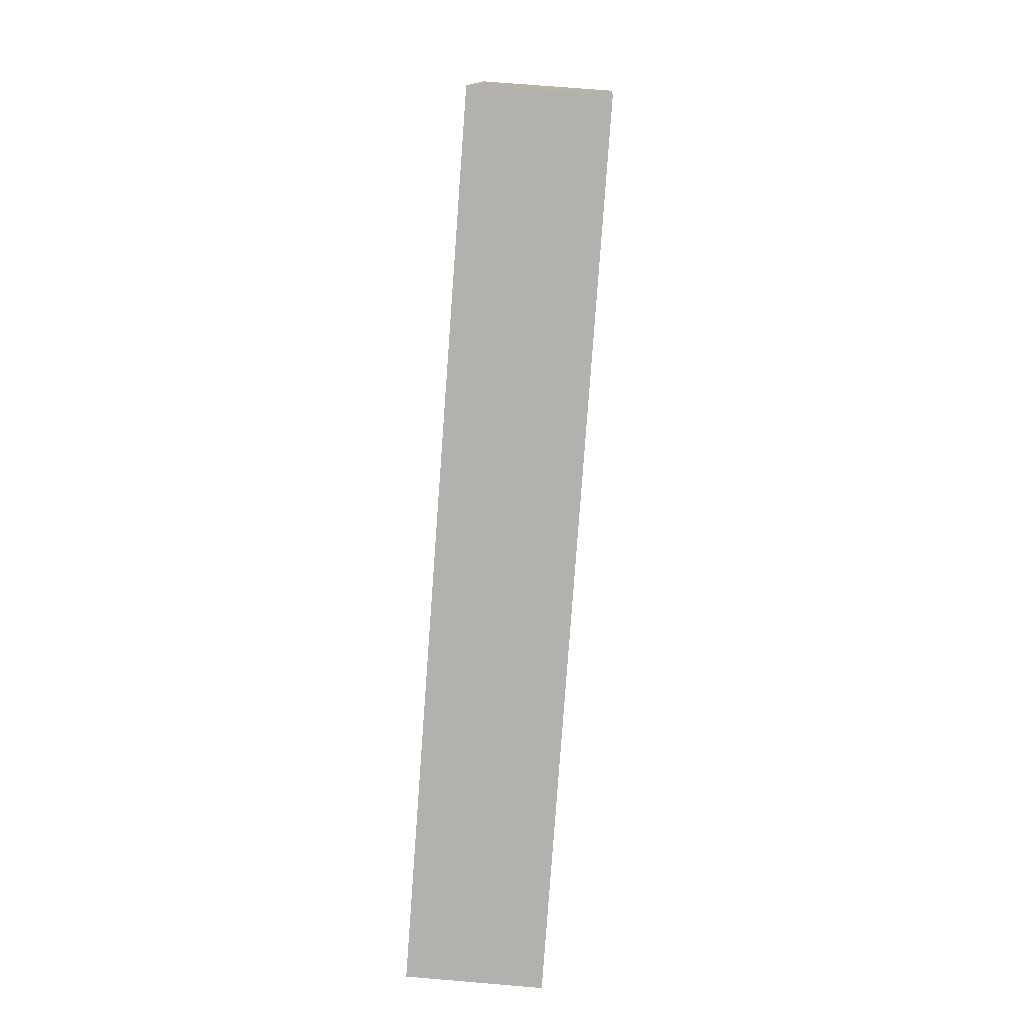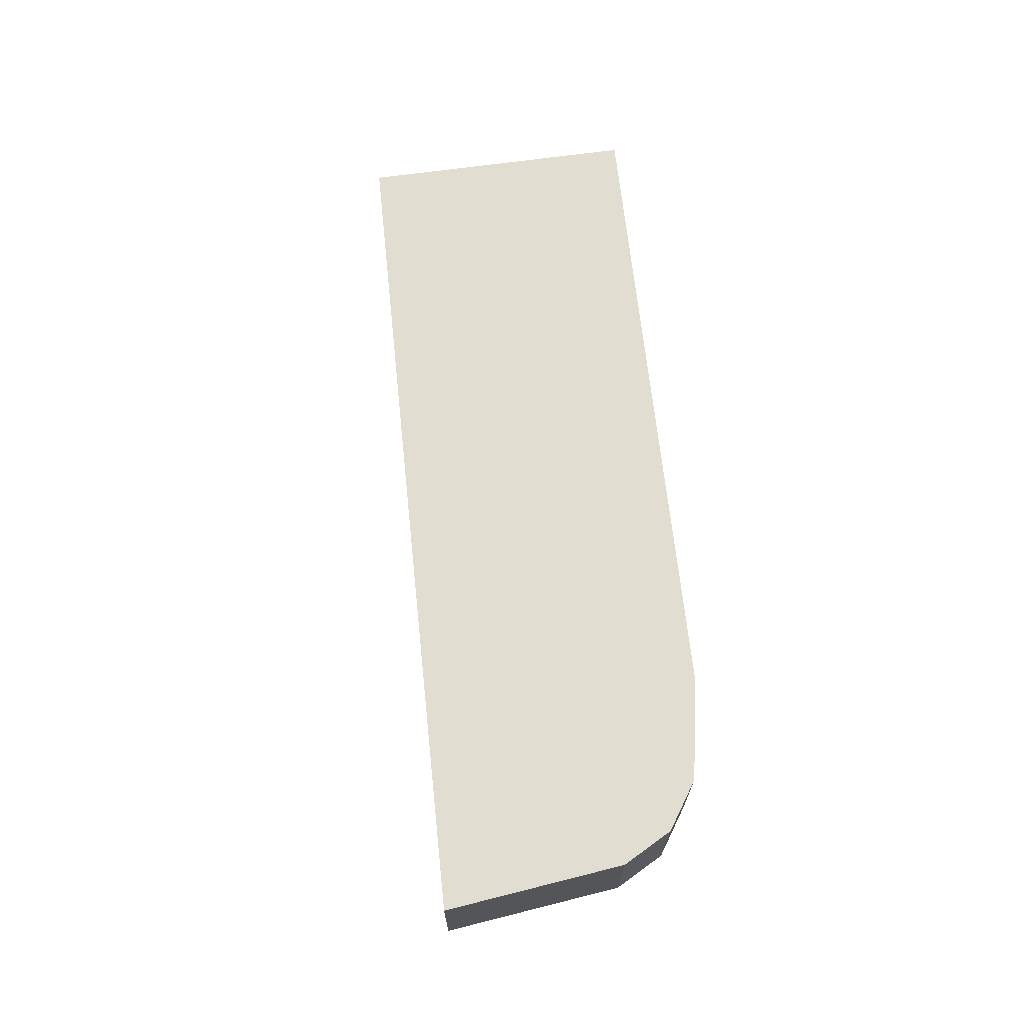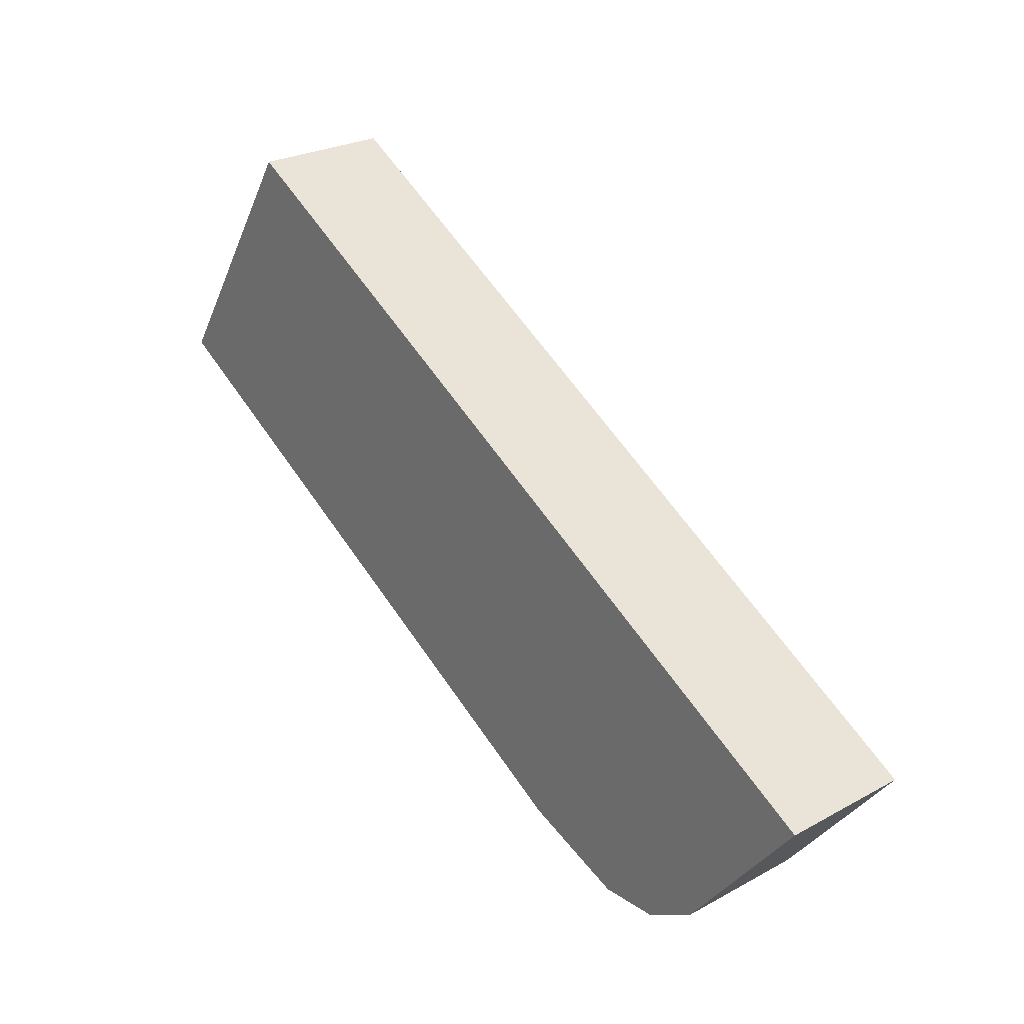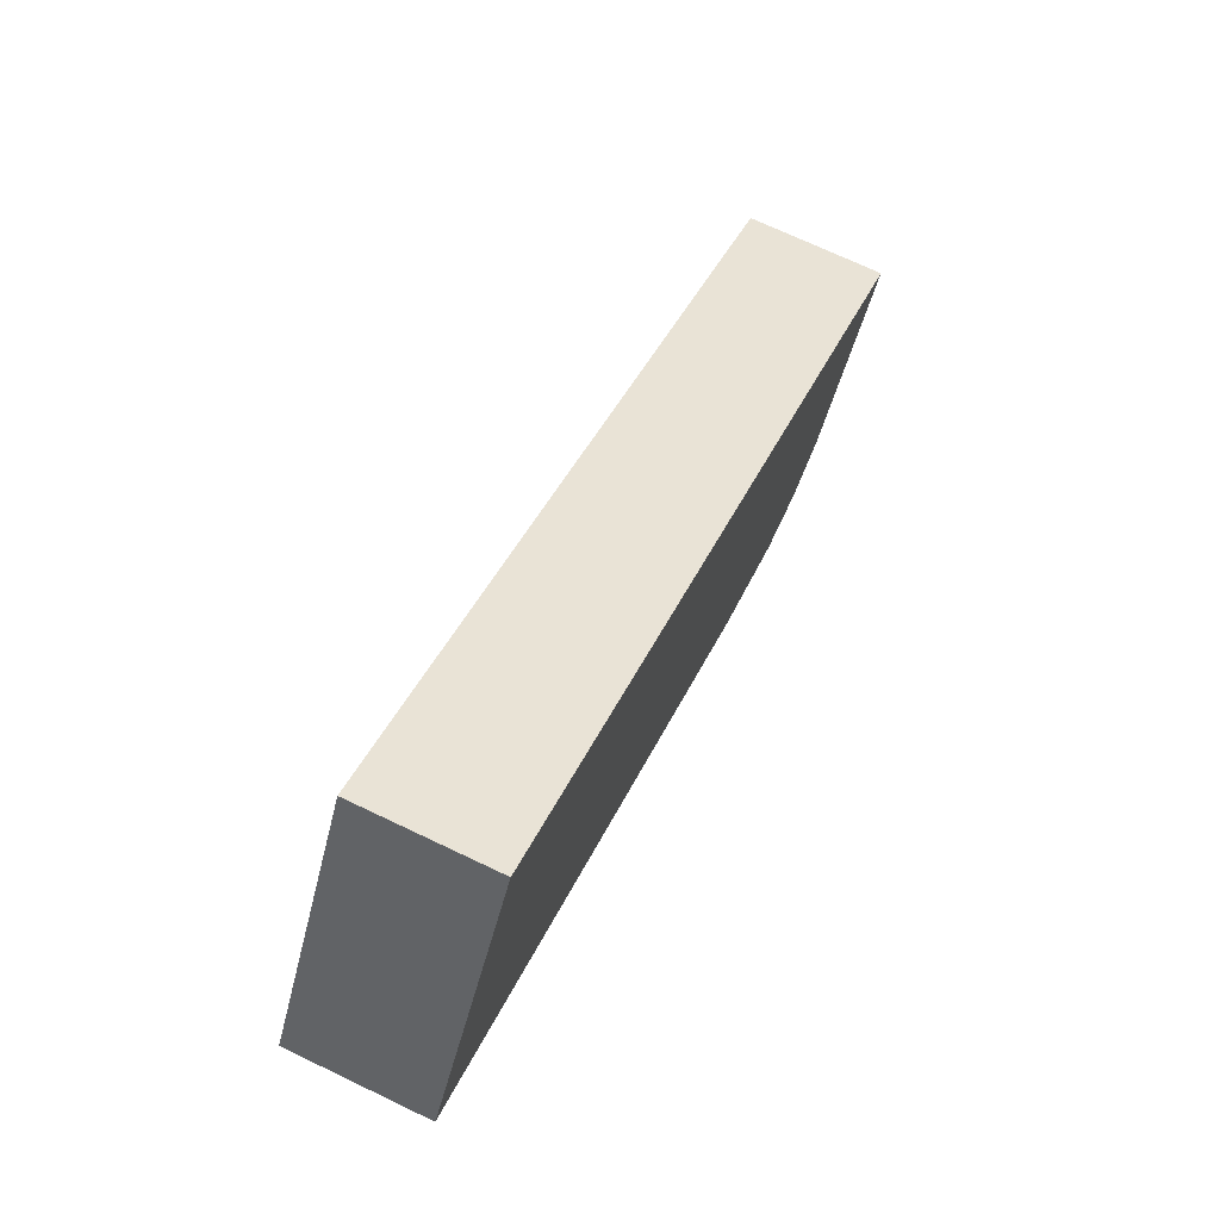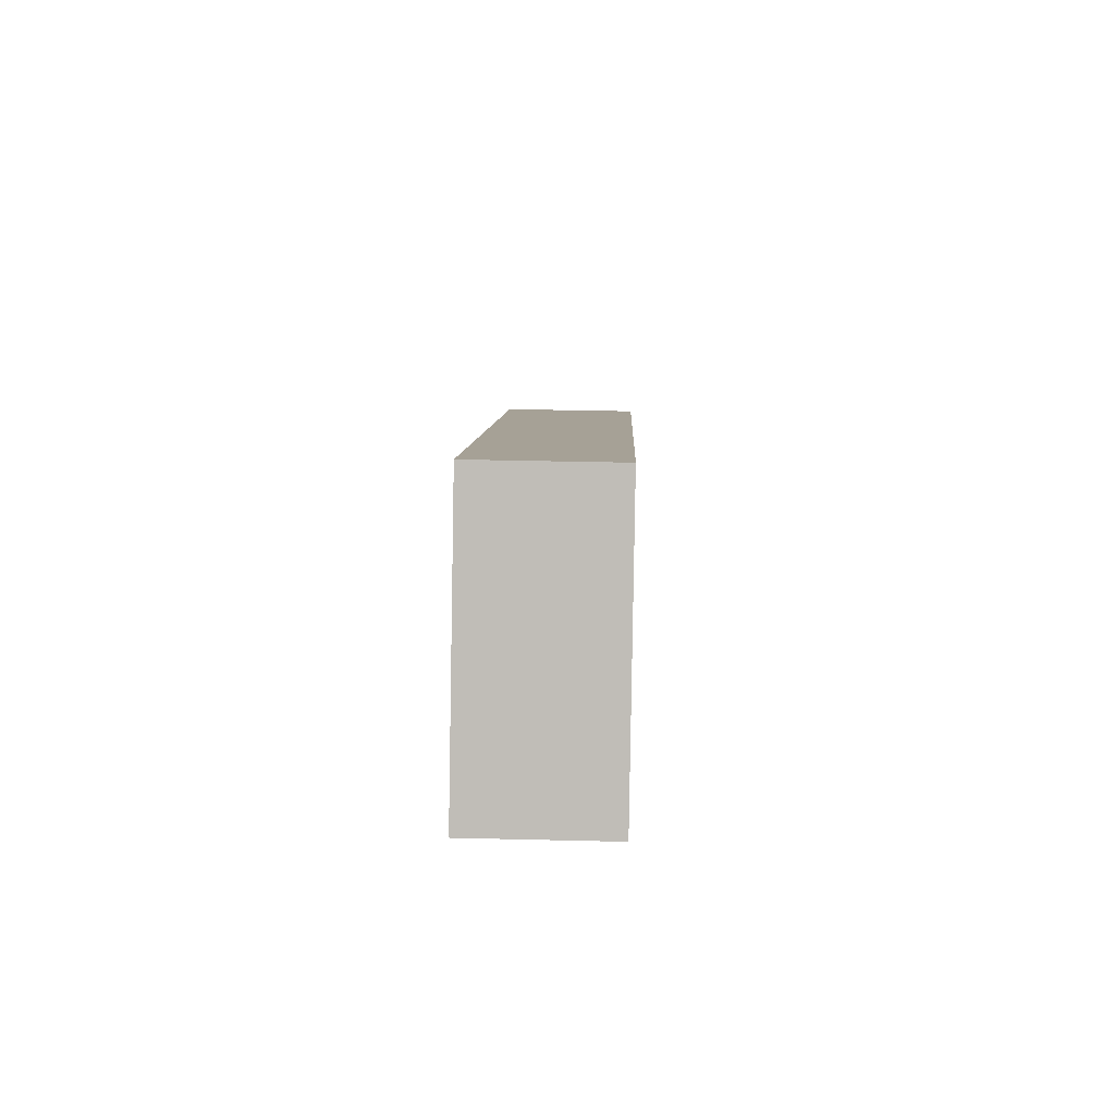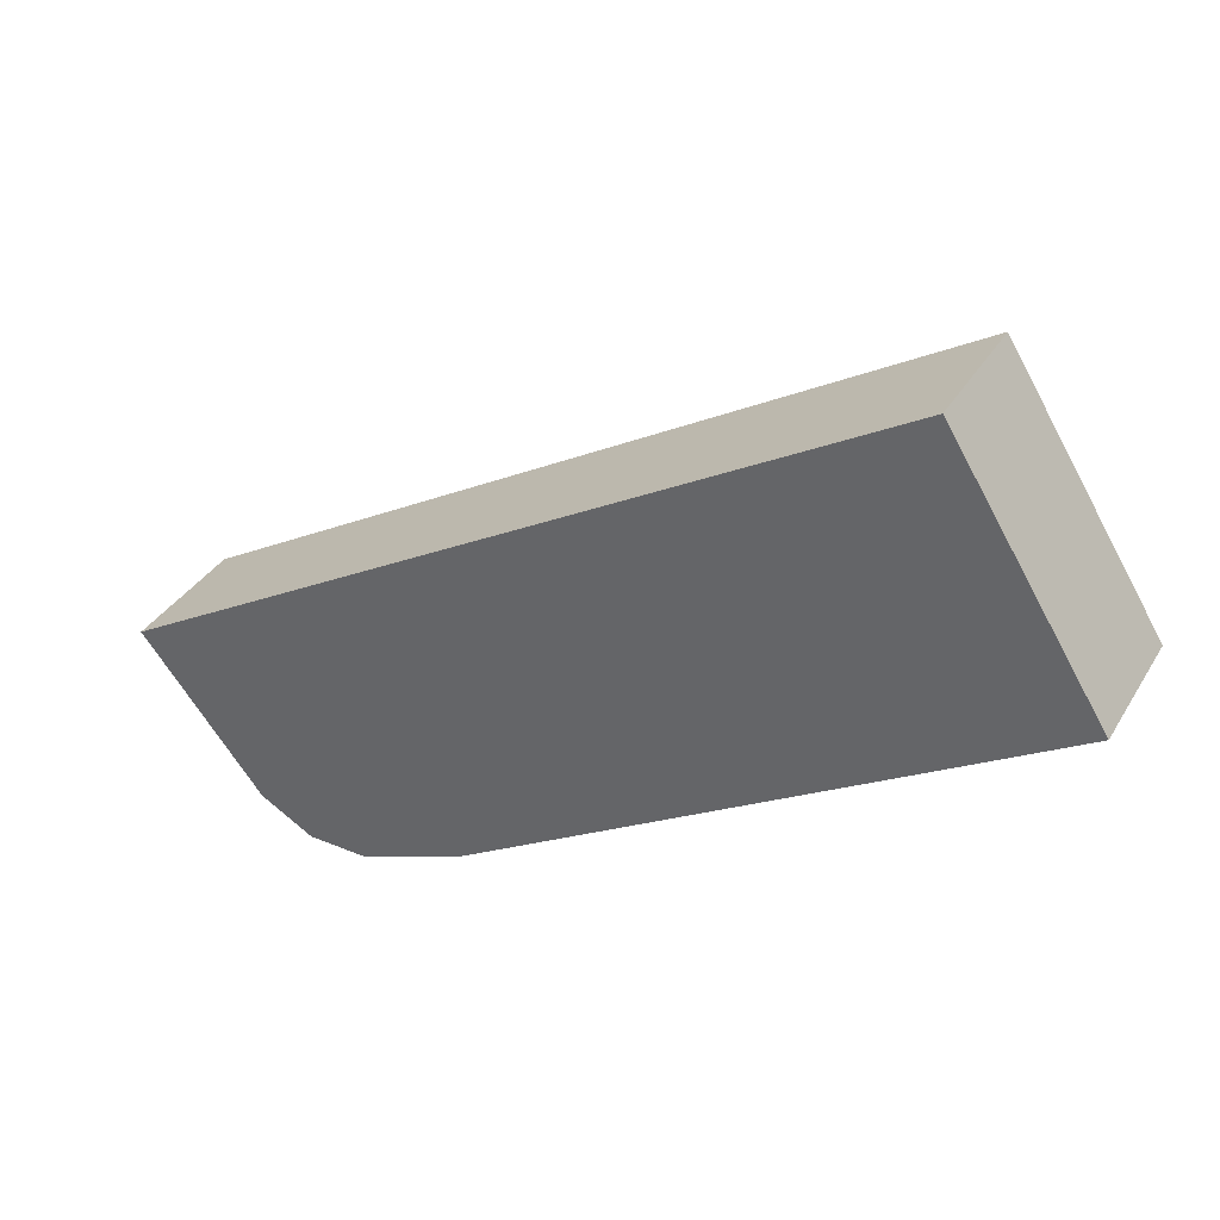
<metadata>
{"format":"obj","ext":"obj","renderer":"f3d","projection":"perspective","resolution":1024,"background":"white","views":[{"elev":70.2,"azim":94.8,"up":"+Z"},{"elev":68.7,"azim":114.3,"up":"+Y"},{"elev":25.6,"azim":48.9,"up":"+Z"},{"elev":71.2,"azim":-64.5,"up":"+Z"},{"elev":36.3,"azim":-88.2,"up":"+Z"},{"elev":35.1,"azim":-152.8,"up":"+Z"}]}
</metadata>
<code>
v -6.236 -0.1822 4.48
v -6.043 -0.1822 4.367
v -6.073 -0.1822 4.329
v -6.087 -0.1822 4.321
v -6.102 -0.1822 4.321
v -6.128 -0.1822 4.331
v -6.275 -0.1822 4.418
v -6.236 -0.2169 4.48
v -6.275 -0.2169 4.418
v -6.128 -0.2169 4.331
v -6.102 -0.2169 4.321
v -6.087 -0.2169 4.321
v -6.073 -0.2169 4.329
v -6.043 -0.2169 4.367
v -6.275 -0.2169 4.418
v -6.236 -0.2169 4.48
v -6.236 -0.1822 4.48
v -6.275 -0.1822 4.418
v -6.087 -0.2169 4.321
v -6.102 -0.2169 4.321
v -6.102 -0.1822 4.321
v -6.087 -0.1822 4.321
v -6.073 -0.2169 4.329
v -6.087 -0.2169 4.321
v -6.087 -0.1822 4.321
v -6.073 -0.1822 4.329
v -6.043 -0.2169 4.367
v -6.073 -0.2169 4.329
v -6.073 -0.1822 4.329
v -6.043 -0.1822 4.367
v -6.236 -0.2169 4.48
v -6.043 -0.2169 4.367
v -6.043 -0.1822 4.367
v -6.236 -0.1822 4.48
f 1 2 3
f 1 3 4
f 1 4 5
f 1 5 6
f 1 6 7
f 8 9 10
f 8 10 11
f 8 11 12
f 8 12 13
f 8 13 14
f 15 16 17
f 15 17 18
f 10 9 7
f 10 7 6
f 11 10 6
f 11 6 5
f 19 20 21
f 19 21 22
f 23 24 25
f 23 25 26
f 27 28 29
f 27 29 30
f 31 32 33
f 31 33 34

</code>
